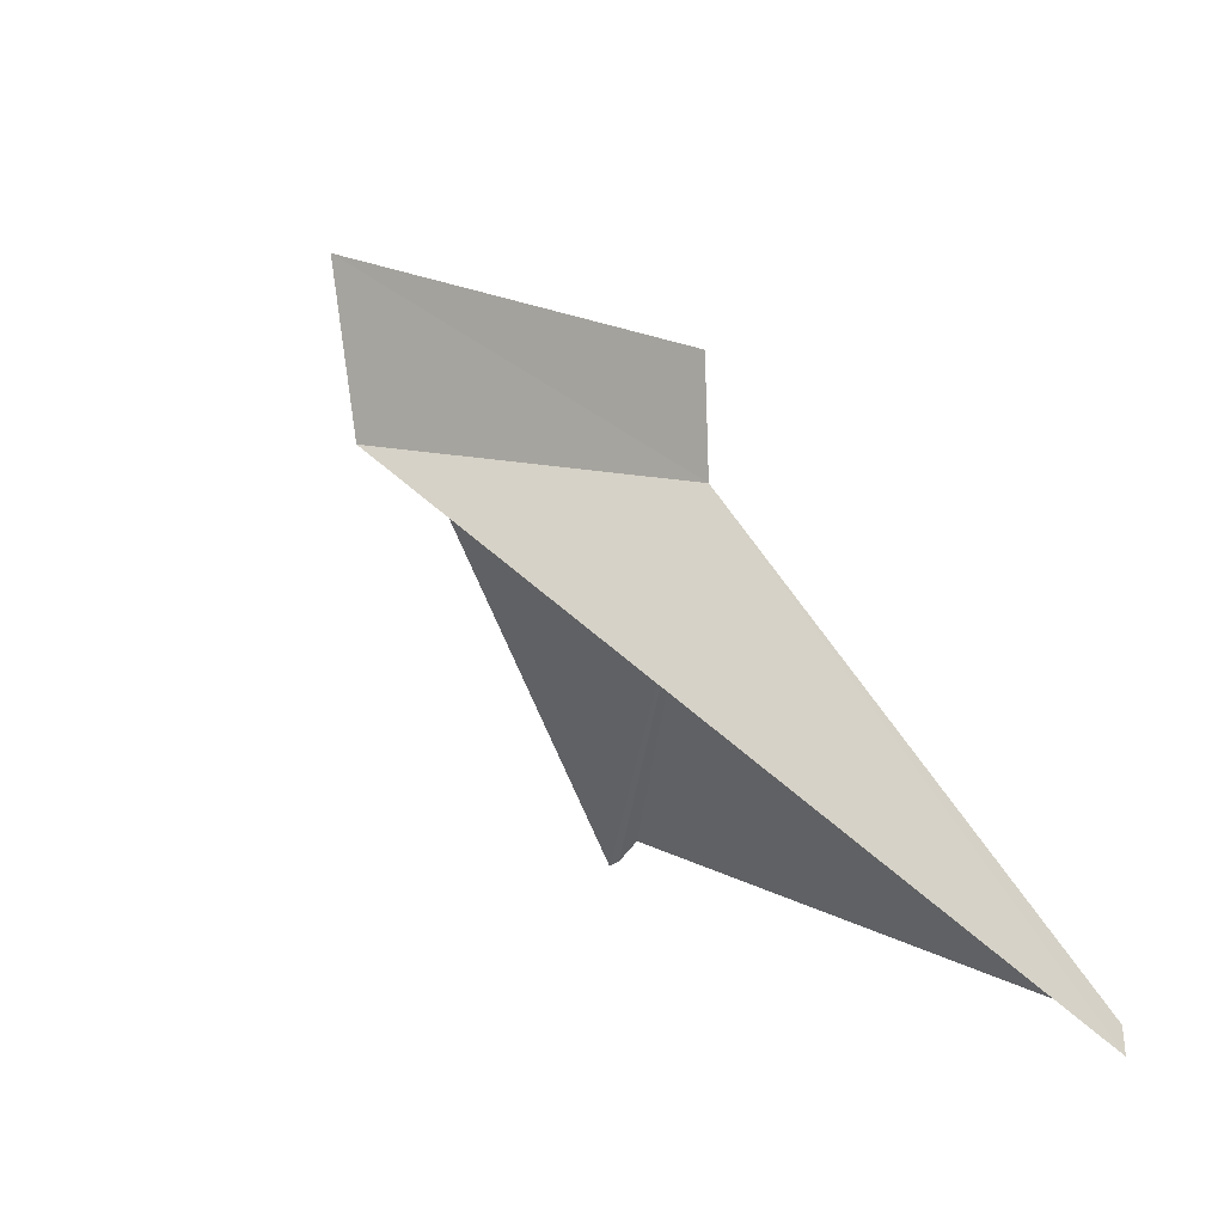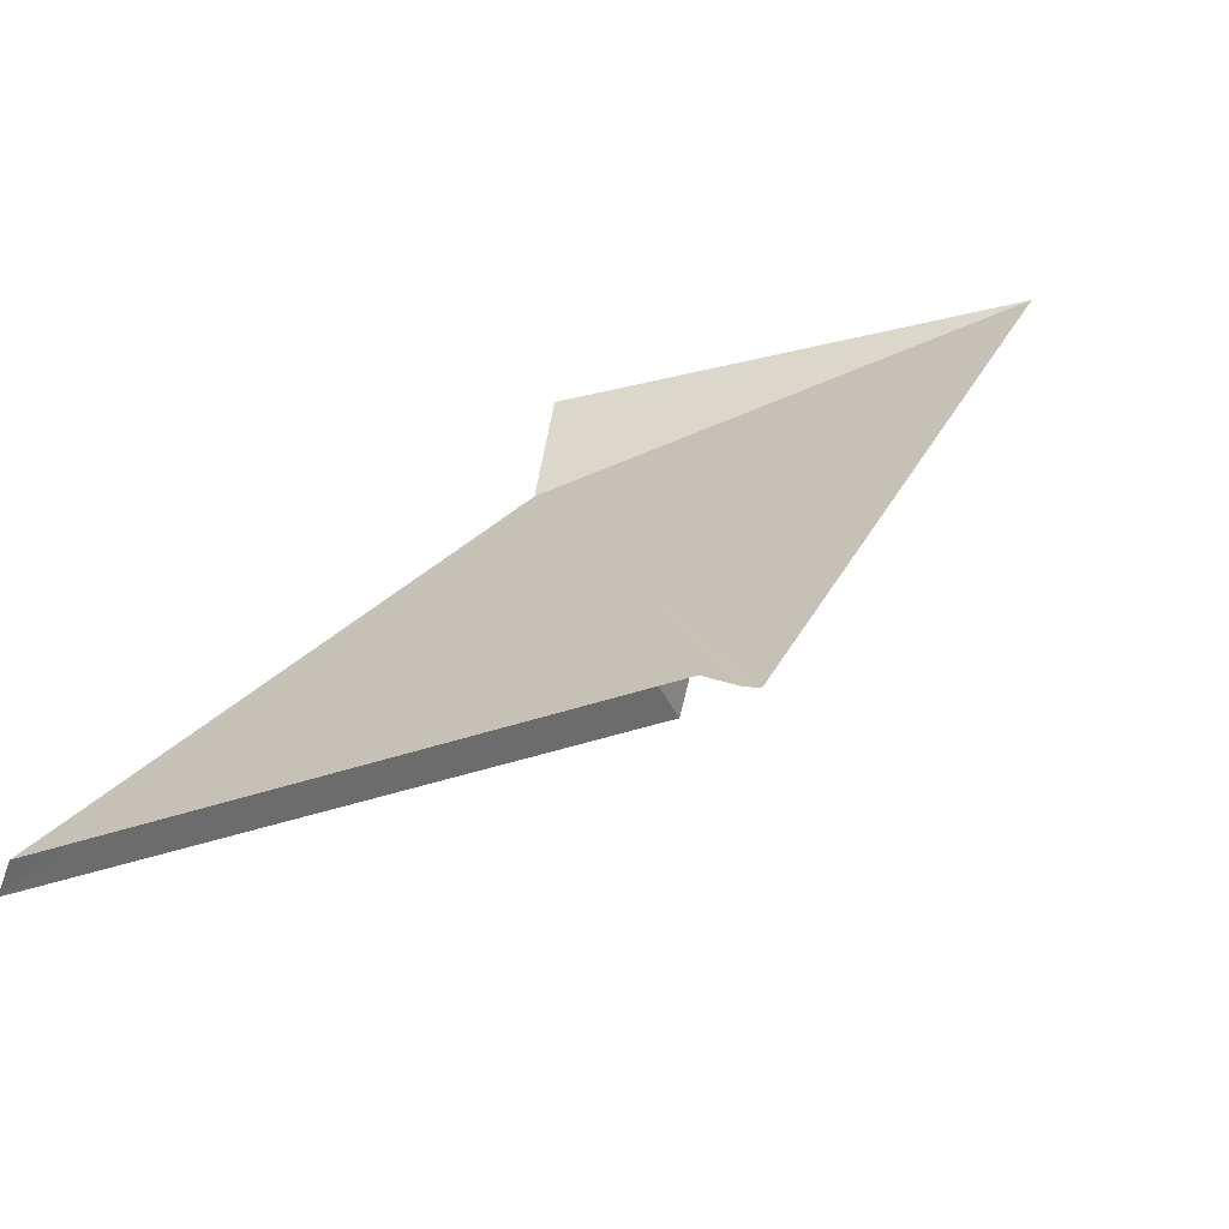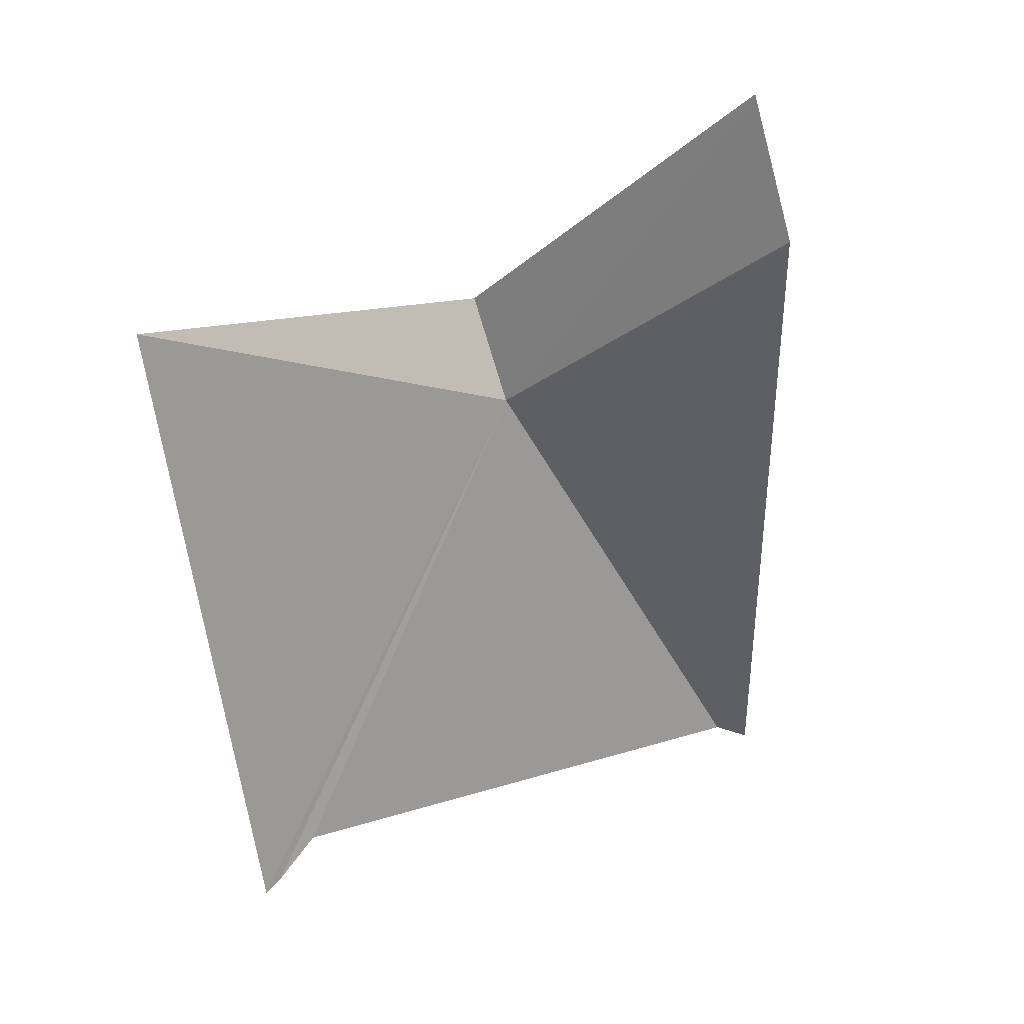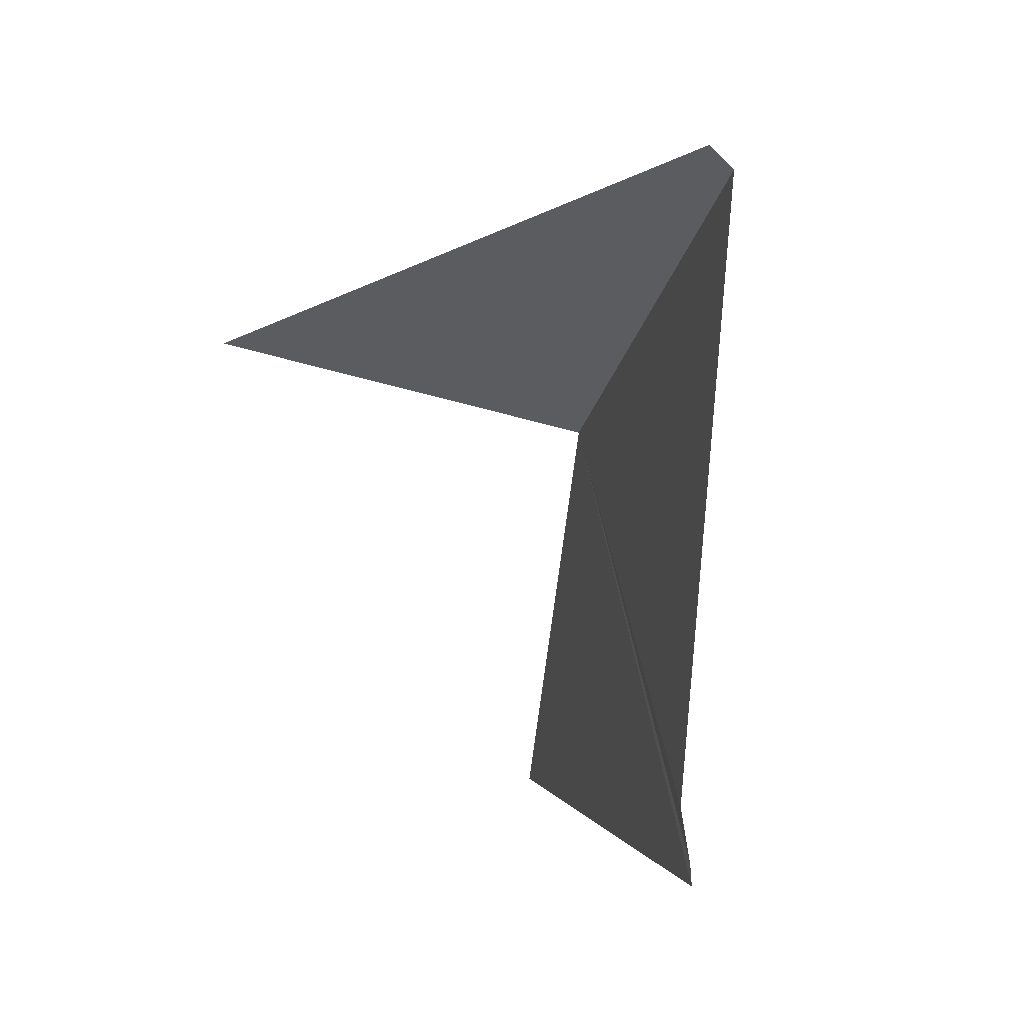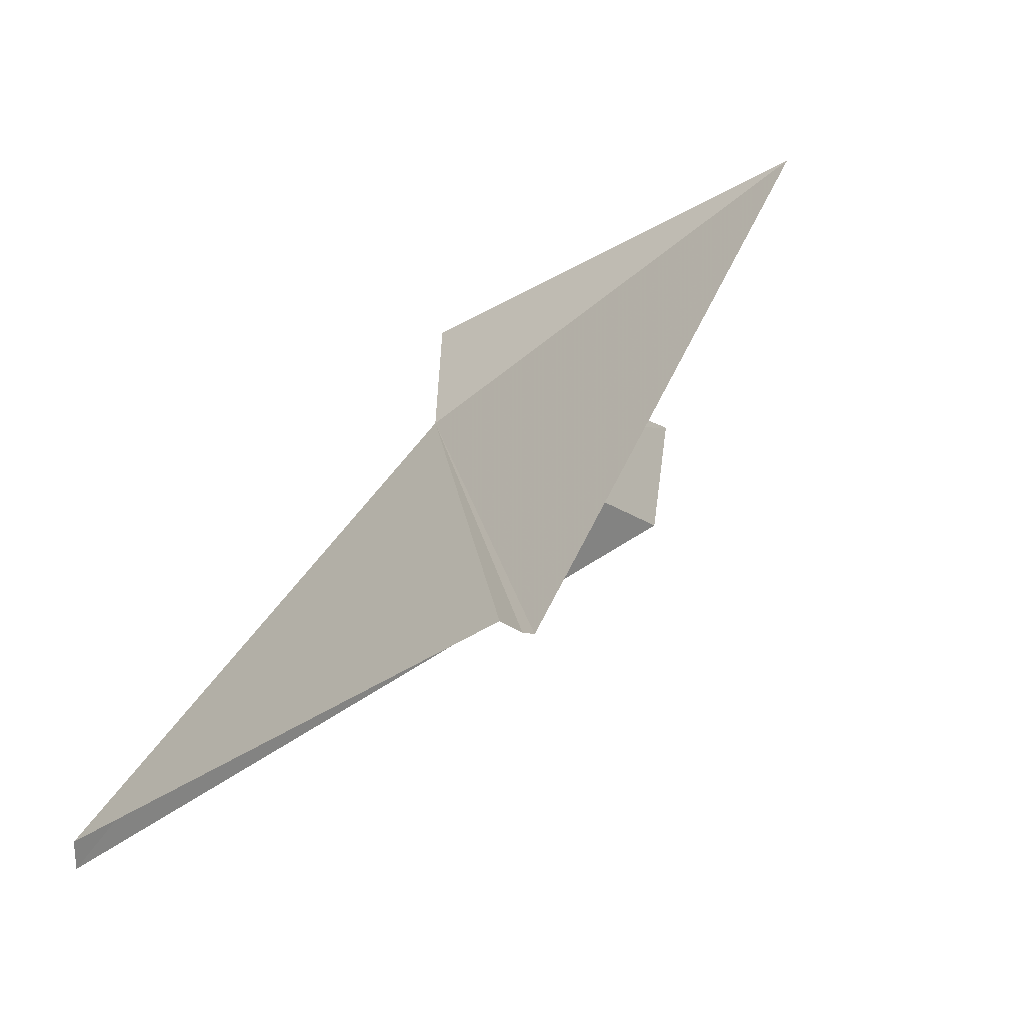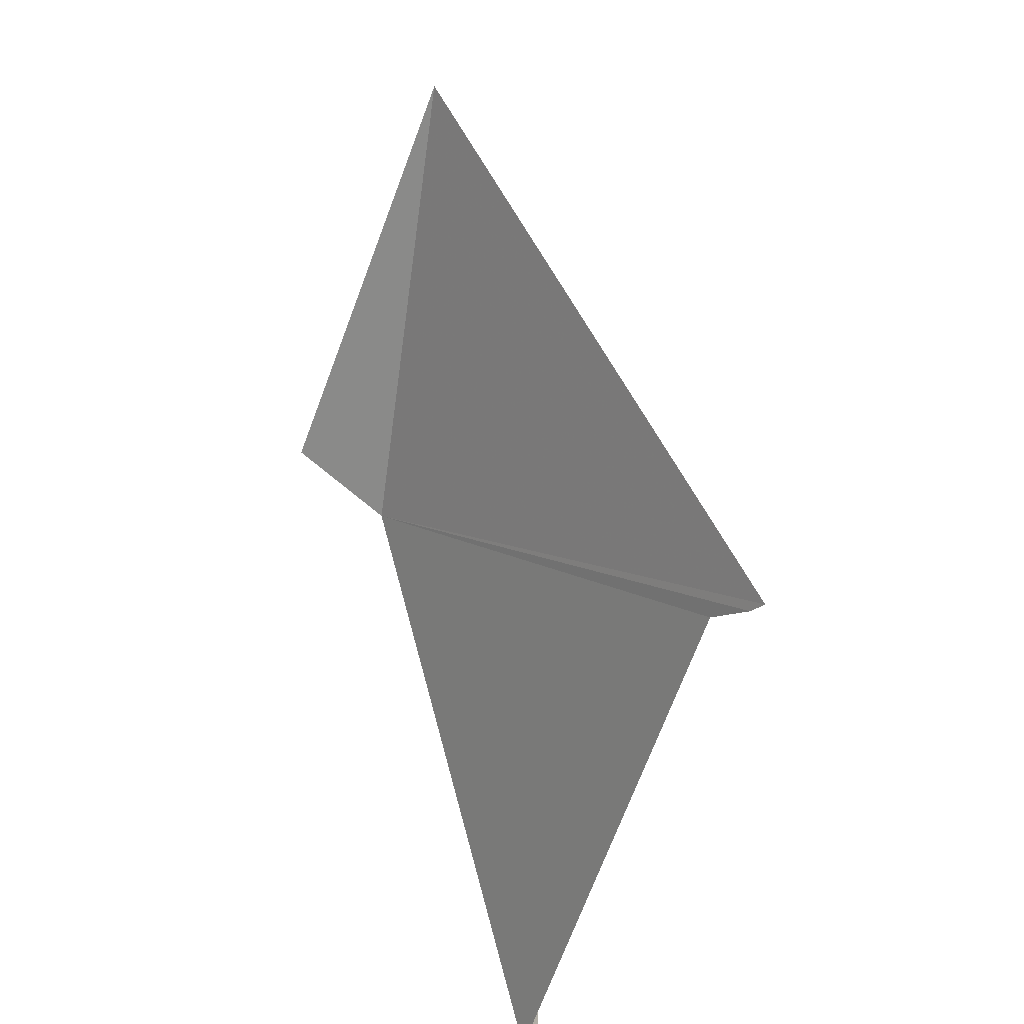
<metadata>
{"format":"obj","ext":"obj","renderer":"f3d","projection":"perspective","resolution":1024,"background":"white","views":[{"elev":24.9,"azim":-25.9,"up":"+Z"},{"elev":-53.1,"azim":131.1,"up":"+Z"},{"elev":3.0,"azim":-111.3,"up":"+Z"},{"elev":-66.7,"azim":14.1,"up":"+Z"},{"elev":-44.9,"azim":150.4,"up":"+Z"},{"elev":44.5,"azim":132.5,"up":"+Y"}]}
</metadata>
<code>
v -215.3 -7.704 70.8
v -215.3 -7.636 71.04
v -215.6 -6.776 70.94
v -215.2 -7.152 69.7
v -215.2 -7.186 69.73
v -215.2 -7.264 69.81
v -214.8 -8.466 69.95
v -216.1 -7.93 71.42
v -216.1 -8.01 71.13
v -214.9 -8.528 69.93
f 1 4 3
f 1 6 5
f 1 5 4
f 1 2 8
f 1 8 9
f 1 9 10
f 1 10 7
f 1 3 2
f 1 7 6

</code>
